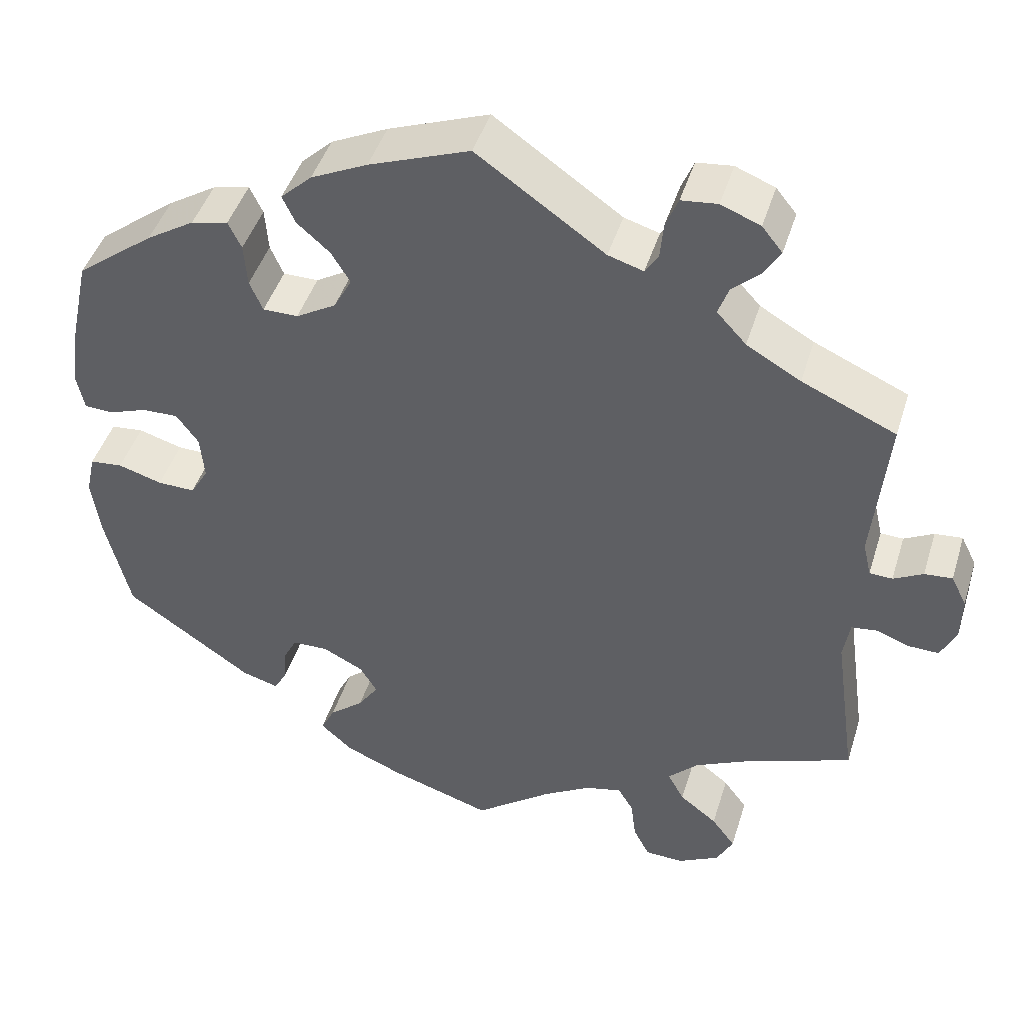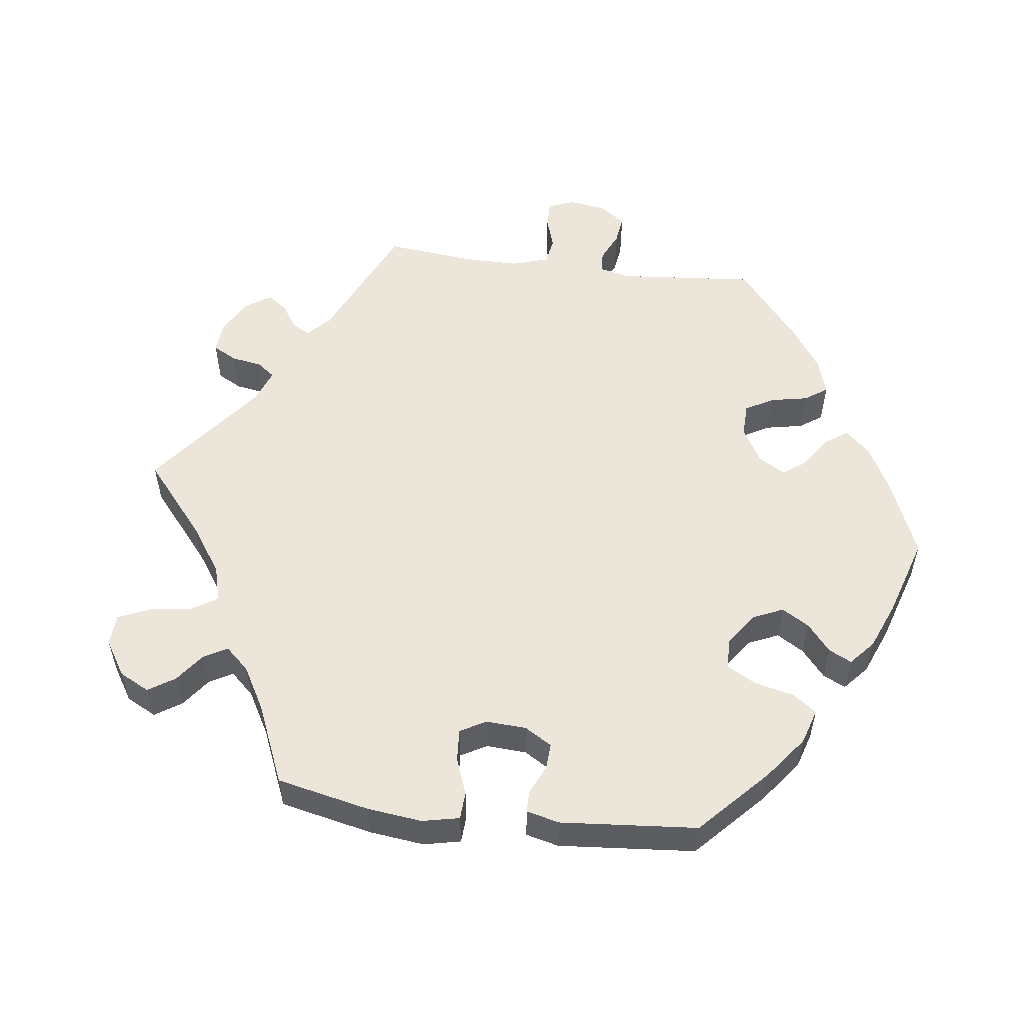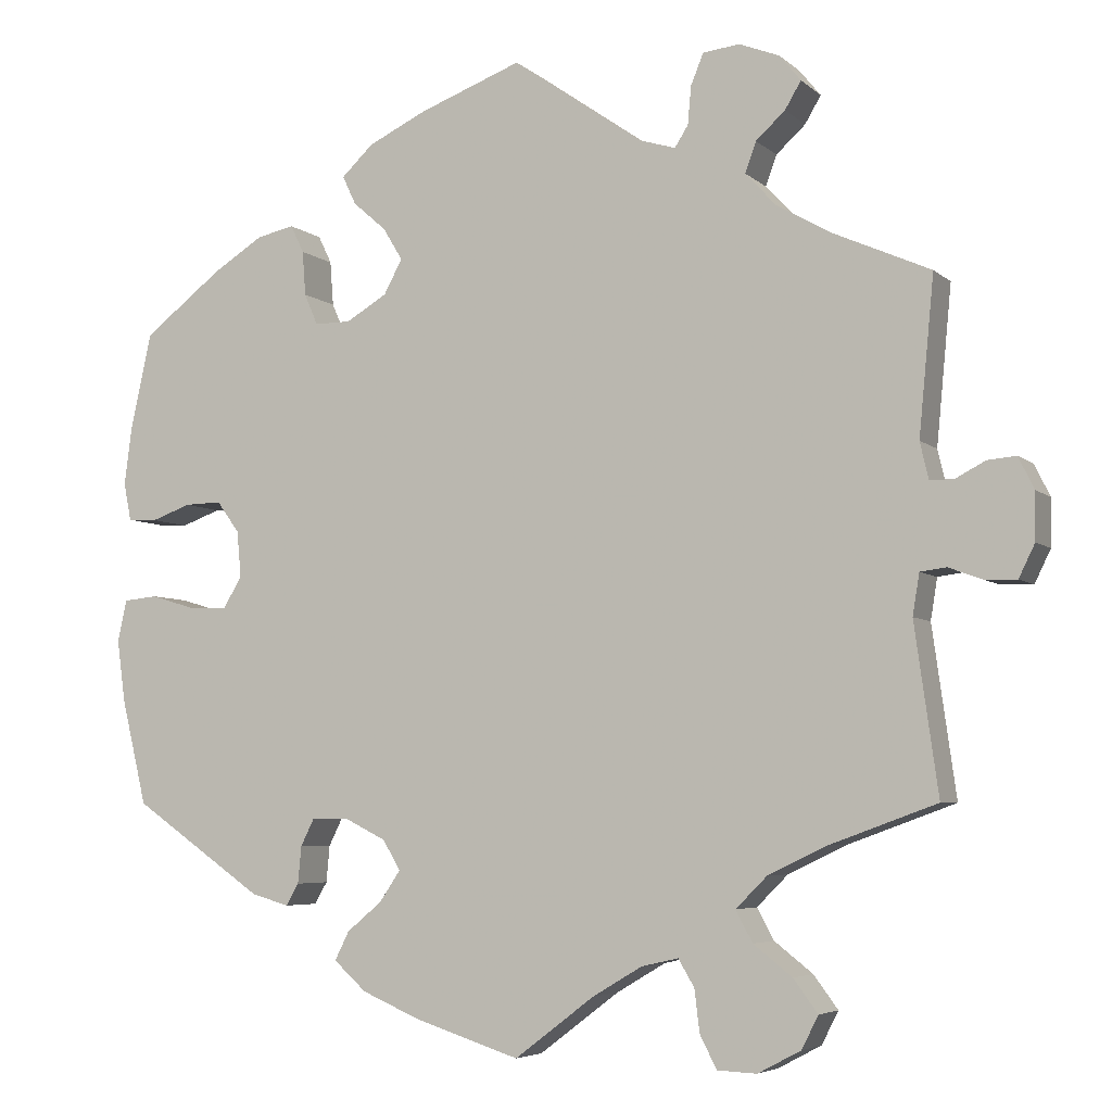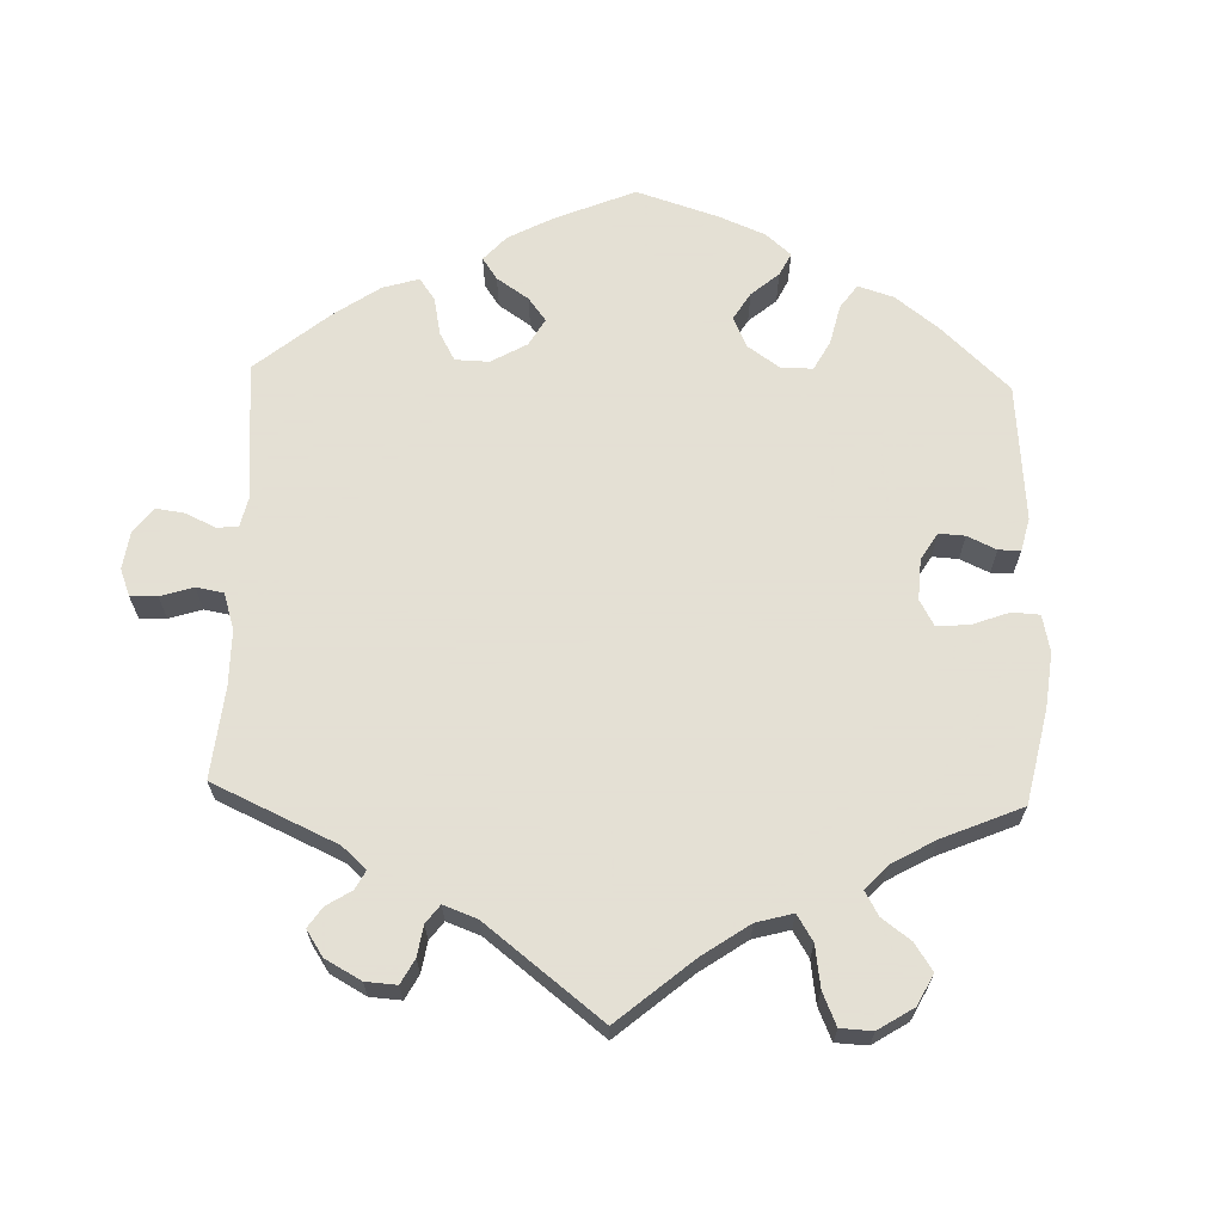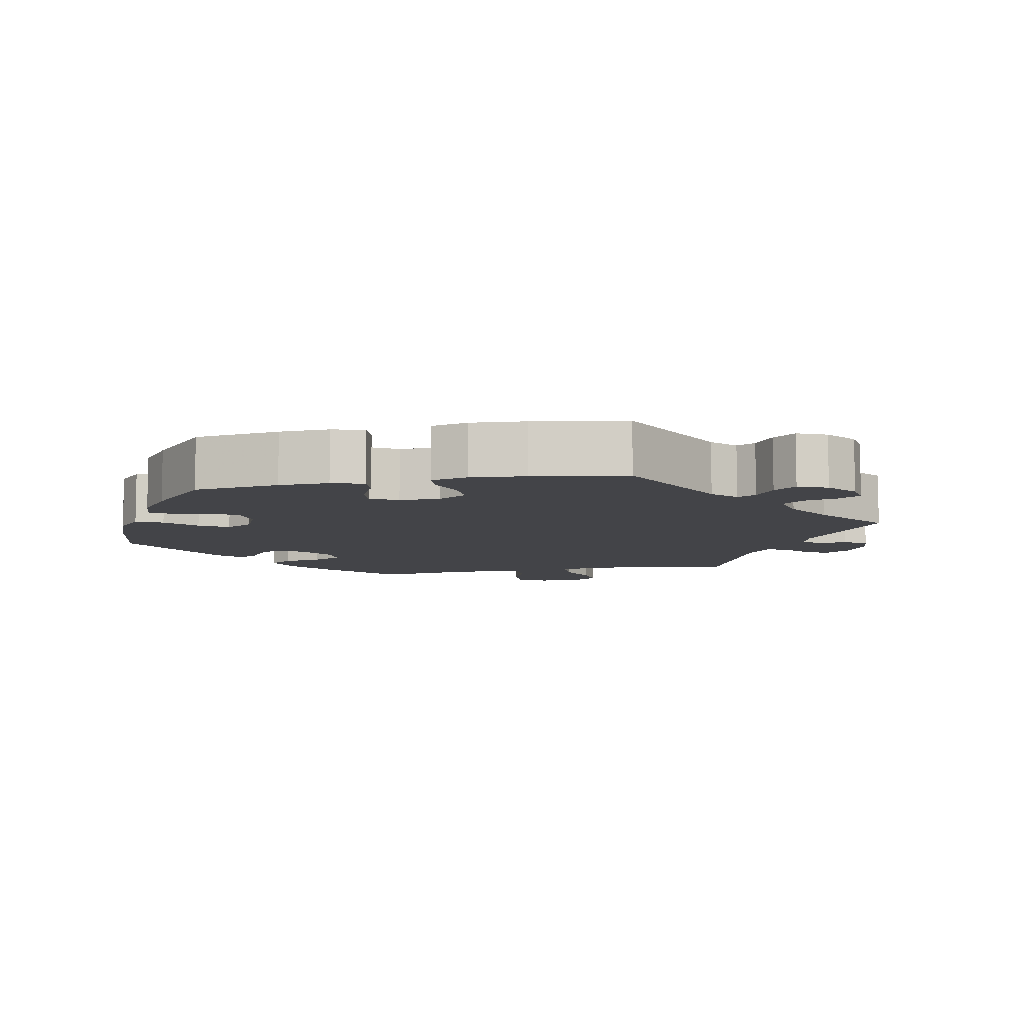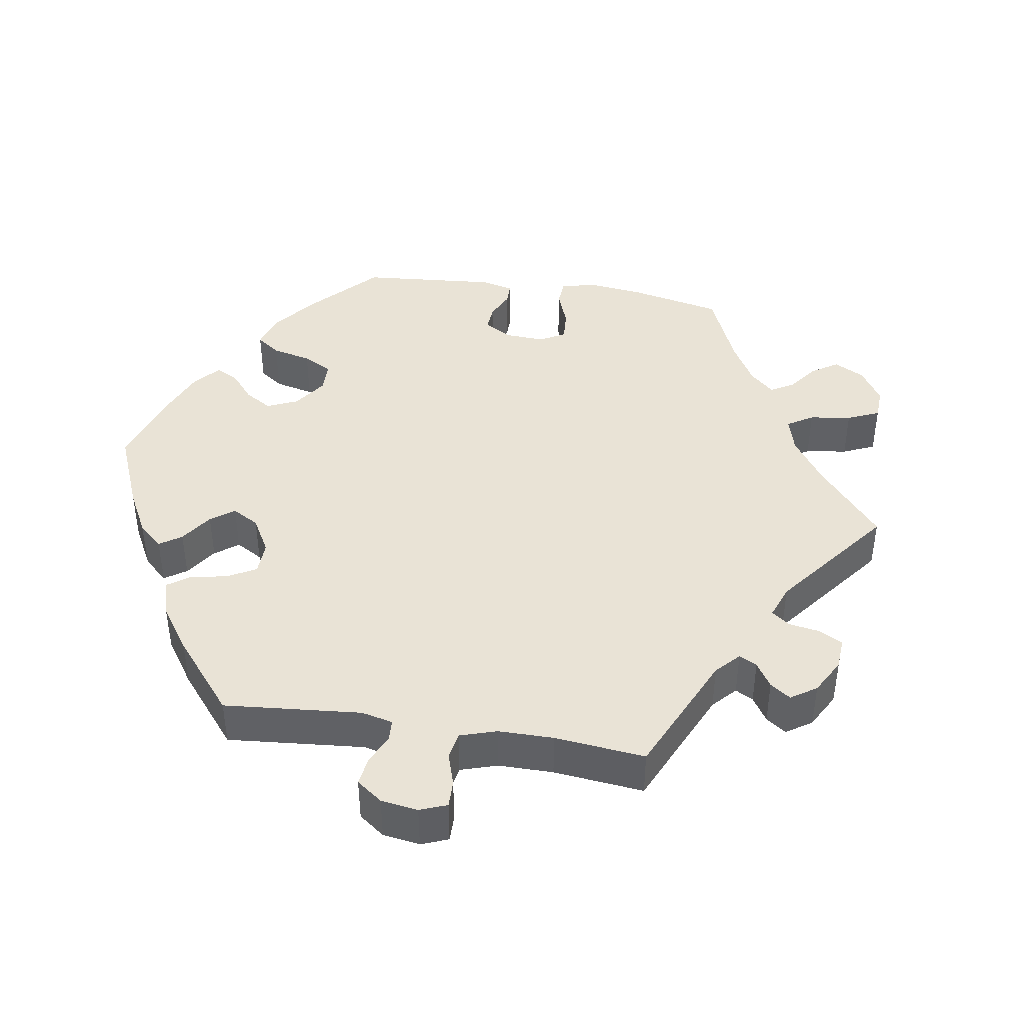
<metadata>
{"format":"obj","ext":"obj","renderer":"f3d","projection":"perspective","resolution":1024,"background":"white","views":[{"elev":45.0,"azim":16.9,"up":"+Z"},{"elev":54.4,"azim":-142.8,"up":"+Y"},{"elev":-5.3,"azim":23.9,"up":"+Z"},{"elev":66.2,"azim":121.8,"up":"+Y"},{"elev":-8.2,"azim":-18.5,"up":"+Y"},{"elev":42.2,"azim":39.0,"up":"+Y"}]}
</metadata>
<code>
v -0.124 0.07 -0.538
v -0.194 0.07 -0.508
v -0.233 0.07 -0.473
v -0.216 0.07 -0.439
v -0.174 0.07 -0.404
v -0.149 0.07 -0.367
v -0.17 0.07 -0.332
v -0.22 0.07 -0.307
v -0.264 0.07 -0.308
v -0.28 0.07 -0.34
v -0.284 0.07 -0.384
v -0.299 0.07 -0.41
v -0.344 0.07 -0.397
v -0.5 0.07 -0.289
v -0.53 0.07 -0.164
v -0.54 0.07 -0.09
v -0.529 0.07 -0.04
v -0.489 0.07 -0.036
v -0.435 0.07 -0.052
v -0.389 0.07 -0.053
v -0.367 0.07 -0.016
v -0.372 0.07 0.039
v -0.399 0.07 0.076
v -0.443 0.07 0.075
v -0.49 0.07 0.058
v -0.525 0.07 0.06
v -0.534 0.07 0.105
v -0.525 0.07 0.174
v -0.5 0.07 0.289
v -0.405 0.07 0.362
v -0.346 0.07 0.399
v -0.301 0.07 0.409
v -0.285 0.07 0.376
v -0.281 0.07 0.323
v -0.265 0.07 0.286
v -0.222 0.07 0.286
v -0.173 0.07 0.315
v -0.151 0.07 0.356
v -0.174 0.07 0.394
v -0.214 0.07 0.429
v -0.23 0.07 0.463
v -0.192 0.07 0.499
v -0.123 0.07 0.532
v 0 0.07 0.578
v 0.156 0.07 0.469
v 0.199 0.07 0.456
v 0.215 0.07 0.481
v 0.219 0.07 0.526
v 0.234 0.07 0.563
v 0.278 0.07 0.568
v 0.326 0.07 0.549
v 0.351 0.07 0.518
v 0.332 0.07 0.486
v 0.297 0.07 0.454
v 0.284 0.07 0.418
v 0.32 0.07 0.379
v 0.386 0.07 0.341
v 0.501 0.07 0.29
v 0.483 0.07 0.103
v 0.493 0.07 0.06
v 0.521 0.07 0.059
v 0.557 0.07 0.078
v 0.591 0.07 0.081
v 0.61 0.07 0.043
v 0.609 0.07 -0.013
v 0.59 0.07 -0.052
v 0.552 0.07 -0.051
v 0.512 0.07 -0.036
v 0.481 0.07 -0.04
v 0.473 0.07 -0.089
v 0.501 0.07 -0.289
v 0.375 0.07 -0.335
v 0.304 0.07 -0.369
v 0.267 0.07 -0.406
v 0.287 0.07 -0.443
v 0.333 0.07 -0.479
v 0.362 0.07 -0.518
v 0.342 0.07 -0.557
v 0.291 0.07 -0.584
v 0.244 0.07 -0.582
v 0.224 0.07 -0.543
v 0.218 0.07 -0.493
v 0.199 0.07 -0.461
v 0.155 0.07 -0.471
v 0.096 0.07 -0.506
v 0.001 0.07 -0.578
v -0.124 0 -0.538
v -0.194 0 -0.508
v -0.233 0 -0.473
v -0.216 0 -0.439
v -0.174 0 -0.404
v -0.149 0 -0.367
v -0.17 0 -0.332
v -0.22 0 -0.307
v -0.264 0 -0.308
v -0.28 0 -0.34
v -0.284 0 -0.384
v -0.299 0 -0.41
v -0.344 0 -0.397
v -0.5 0 -0.289
v -0.53 0 -0.164
v -0.54 0 -0.09
v -0.529 0 -0.04
v -0.489 0 -0.036
v -0.435 0 -0.052
v -0.389 0 -0.053
v -0.367 0 -0.016
v -0.372 0 0.039
v -0.399 0 0.076
v -0.443 0 0.075
v -0.49 0 0.058
v -0.525 0 0.06
v -0.534 0 0.105
v -0.525 0 0.174
v -0.5 0 0.289
v -0.405 0 0.362
v -0.346 0 0.399
v -0.301 0 0.409
v -0.285 0 0.376
v -0.281 0 0.323
v -0.265 0 0.286
v -0.222 0 0.286
v -0.173 0 0.315
v -0.151 0 0.356
v -0.174 0 0.394
v -0.214 0 0.429
v -0.23 0 0.463
v -0.192 0 0.499
v -0.123 0 0.532
v 0 0 0.578
v 0.156 0 0.469
v 0.199 0 0.456
v 0.215 0 0.481
v 0.219 0 0.526
v 0.234 0 0.563
v 0.278 0 0.568
v 0.326 0 0.549
v 0.351 0 0.518
v 0.332 0 0.486
v 0.297 0 0.454
v 0.284 0 0.418
v 0.32 0 0.379
v 0.386 0 0.341
v 0.501 0 0.29
v 0.483 0 0.103
v 0.493 0 0.06
v 0.521 0 0.059
v 0.557 0 0.078
v 0.591 0 0.081
v 0.61 0 0.043
v 0.609 0 -0.013
v 0.59 0 -0.052
v 0.552 0 -0.051
v 0.512 0 -0.036
v 0.481 0 -0.04
v 0.473 0 -0.089
v 0.501 0 -0.289
v 0.375 0 -0.335
v 0.304 0 -0.369
v 0.267 0 -0.406
v 0.287 0 -0.443
v 0.333 0 -0.479
v 0.362 0 -0.518
v 0.342 0 -0.557
v 0.291 0 -0.584
v 0.244 0 -0.582
v 0.224 0 -0.543
v 0.218 0 -0.493
v 0.199 0 -0.461
v 0.155 0 -0.471
v 0.096 0 -0.506
v 0.001 0 -0.578
f 85 86 1 2
f 84 85 2 3
f 83 84 3 4
f 79 80 81 82
f 79 82 83
f 78 79 83
f 75 76 77 78
f 74 75 78 83
f 73 74 83 4
f 70 71 72
f 69 70 72 73
f 65 66 67 68
f 65 68 69
f 64 65 69
f 61 62 63 64
f 60 61 64 69
f 59 60 69 73
f 57 58 59 73
f 51 52 53 54
f 51 54 55
f 50 51 55
f 47 48 49 50
f 46 47 50 55
f 45 46 55 56
f 43 44 45
f 39 40 41 42
f 38 39 42 43
f 31 32 33 34
f 31 34 35
f 30 31 35
f 29 30 35
f 28 29 35
f 27 28 35 36
f 24 25 26 27
f 23 24 27 36
f 16 17 18 19
f 16 19 20
f 15 16 20
f 14 15 20
f 13 14 20 21
f 10 11 12 13
f 9 10 13 21
f 73 4 5
f 73 5 6
f 57 73 6 7
f 56 57 7 8
f 38 43 45 56
f 37 38 56 8
f 22 23 36 37
f 21 22 37
f 8 9 21 37
f 88 87 172 171
f 89 88 171 170
f 90 89 170 169
f 168 167 166 165
f 169 168 165
f 169 165 164
f 164 163 162 161
f 169 164 161 160
f 90 169 160 159
f 158 157 156
f 159 158 156 155
f 154 153 152 151
f 155 154 151
f 155 151 150
f 150 149 148 147
f 155 150 147 146
f 159 155 146 145
f 159 145 144 143
f 140 139 138 137
f 141 140 137
f 141 137 136
f 136 135 134 133
f 141 136 133 132
f 142 141 132 131
f 131 130 129
f 128 127 126 125
f 129 128 125 124
f 120 119 118 117
f 121 120 117
f 121 117 116
f 121 116 115
f 121 115 114
f 122 121 114 113
f 113 112 111 110
f 122 113 110 109
f 105 104 103 102
f 106 105 102
f 106 102 101
f 106 101 100
f 107 106 100 99
f 99 98 97 96
f 107 99 96 95
f 91 90 159
f 92 91 159
f 93 92 159 143
f 94 93 143 142
f 142 131 129 124
f 94 142 124 123
f 123 122 109 108
f 123 108 107
f 123 107 95 94
f 1 87 88 2
f 2 88 89 3
f 3 89 90 4
f 4 90 91 5
f 5 91 92 6
f 6 92 93 7
f 7 93 94 8
f 8 94 95 9
f 9 95 96 10
f 10 96 97 11
f 11 97 98 12
f 12 98 99 13
f 13 99 100 14
f 14 100 101 15
f 15 101 102 16
f 16 102 103 17
f 17 103 104 18
f 18 104 105 19
f 19 105 106 20
f 20 106 107 21
f 21 107 108 22
f 22 108 109 23
f 23 109 110 24
f 24 110 111 25
f 25 111 112 26
f 26 112 113 27
f 27 113 114 28
f 28 114 115 29
f 29 115 116 30
f 30 116 117 31
f 31 117 118 32
f 32 118 119 33
f 33 119 120 34
f 34 120 121 35
f 35 121 122 36
f 36 122 123 37
f 37 123 124 38
f 38 124 125 39
f 39 125 126 40
f 40 126 127 41
f 41 127 128 42
f 42 128 129 43
f 43 129 130 44
f 44 130 131 45
f 45 131 132 46
f 46 132 133 47
f 47 133 134 48
f 48 134 135 49
f 49 135 136 50
f 50 136 137 51
f 51 137 138 52
f 52 138 139 53
f 53 139 140 54
f 54 140 141 55
f 55 141 142 56
f 56 142 143 57
f 57 143 144 58
f 58 144 145 59
f 59 145 146 60
f 60 146 147 61
f 61 147 148 62
f 62 148 149 63
f 63 149 150 64
f 64 150 151 65
f 65 151 152 66
f 66 152 153 67
f 67 153 154 68
f 68 154 155 69
f 69 155 156 70
f 70 156 157 71
f 71 157 158 72
f 72 158 159 73
f 73 159 160 74
f 74 160 161 75
f 75 161 162 76
f 76 162 163 77
f 77 163 164 78
f 78 164 165 79
f 79 165 166 80
f 80 166 167 81
f 81 167 168 82
f 82 168 169 83
f 83 169 170 84
f 84 170 171 85
f 85 171 172 86
f 86 172 87 1

</code>
